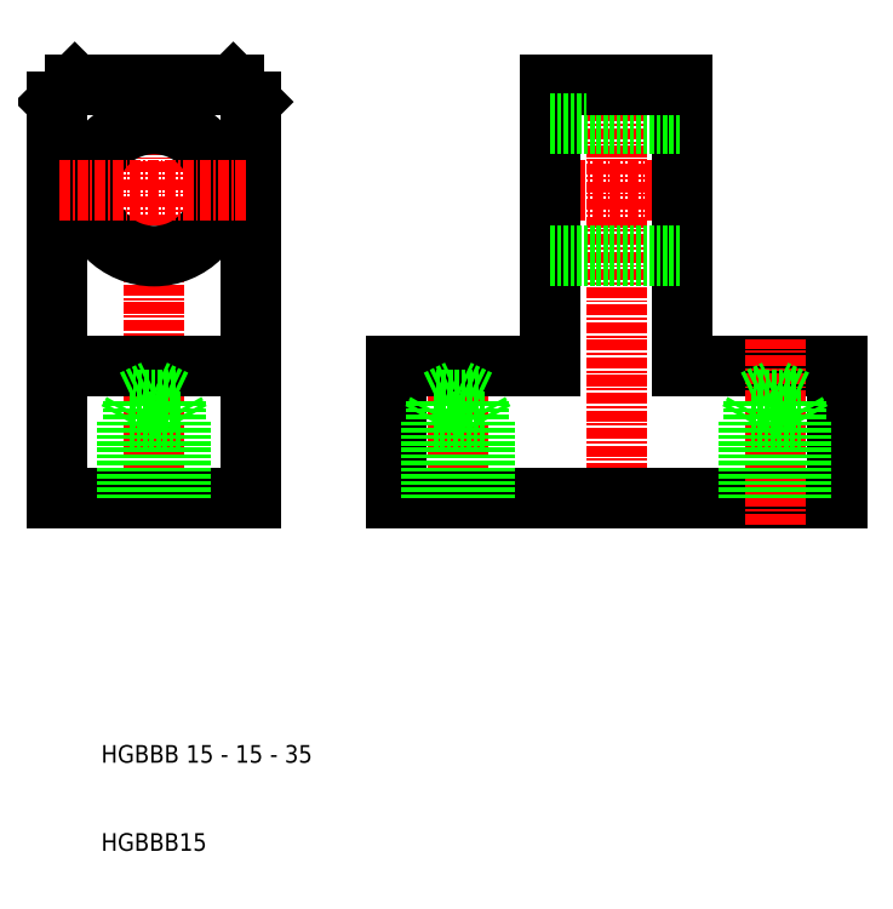
<metadata>
{"format":"dxf","ext":"dxf","renderer":"ezdxf+matplotlib","layout":"modelspace","background":"white","min_lineweight":24,"dpi":150}
</metadata>
<code>
0
SECTION
2
ENTITIES
0
LINE
8
CENTER
10
259.2
20
463.5
30
0
11
237.9
21
463.5
31
0
0
LINE
8
0
10
273.7
20
443.5
30
0
11
256.2
21
443.5
31
0
0
LINE
8
0
10
248.7
20
428.5
30
0
11
273.7
21
428.5
31
0
0
LINE
8
CENTER
10
196.2
20
425.5
30
0
11
196.2
21
478.5
31
0
0
LINE
8
CENTER
10
248.7
20
478.5
30
0
11
248.7
21
425.5
31
0
0
LINE
8
CENTER
10
230.7
20
425.5
30
0
11
230.7
21
446.5
31
0
0
LINE
8
0
10
223.7
20
428.5
30
0
11
223.7
21
443.5
31
0
0
LINE
8
0
10
185.2
20
428.5
30
0
11
185.2
21
473.5
31
0
0
LINE
8
0
10
207.2
20
428.5
30
0
11
207.2
21
473.5
31
0
0
TEXT
8
0
10
190.2
20
388.5
30
0
40
2
1
HGBBB15
0
TEXT
8
0
10
190.2
20
398.5
30
0
40
2
1
HGBBB 15 - 15 - 35
0
LINE
8
0
10
196.2
20
428.5
30
0
11
185.2
21
428.5
31
0
0
LINE
8
0
10
248.7
20
428.5
30
0
11
223.7
21
428.5
31
0
0
LINE
8
0
10
196.2
20
428.5
30
0
11
207.2
21
428.5
31
0
0
LINE
8
0
10
187.2
20
475.5
30
0
11
196.2
21
475.5
31
0
0
CIRCLE
8
0
10
196.2
20
463.5
30
0
40
7.5
0
LINE
8
0
10
185.2
20
473.5
30
0
11
187.2
21
475.5
31
0
0
LINE
8
0
10
223.7
20
443.5
30
0
11
241.2
21
443.5
31
0
0
LINE
8
0
10
207.2
20
443.5
30
0
11
185.2
21
443.5
31
0
0
LINE
8
CENTER
10
206.7
20
463.5
30
0
11
185.2
21
463.5
31
0
0
LINE
8
0
10
205.2
20
475.5
30
0
11
196.2
21
475.5
31
0
0
LINE
8
0
10
207.2
20
473.5
30
0
11
205.2
21
475.5
31
0
0
LINE
8
0
10
241.2
20
443.5
30
0
11
241.2
21
475.5
31
0
0
LINE
8
0
10
256.2
20
443.5
30
0
11
256.2
21
475.5
31
0
0
LINE
8
0
10
241.2
20
456
30
0
11
256.2
21
456
31
0
0
LINE
8
0
10
241.2
20
475.5
30
0
11
248.7
21
475.5
31
0
0
LINE
8
0
10
241.2
20
471
30
0
11
256.2
21
471
31
0
0
LINE
8
0
10
256.2
20
475.5
30
0
11
248.7
21
475.5
31
0
0
LINE
8
CENTER
10
266.7
20
425.5
30
0
11
266.7
21
446.5
31
0
0
LINE
8
0
10
273.7
20
428.5
30
0
11
273.7
21
443.5
31
0
0
LINE
8
0
10
269.7
20
428.5
30
0
11
269.7
21
437.3
31
0
0
LINE
8
0
10
269.1
20
428.5
30
0
11
269.1
21
439.7
31
0
0
LINE
8
0
10
264.3
20
428.5
30
0
11
264.3
21
439.7
31
0
0
LINE
8
0
10
263.7
20
428.5
30
0
11
263.7
21
437.3
31
0
0
LINE
8
0
10
269.1
20
439.7
30
0
11
264.3
21
439.7
31
0
0
LINE
8
0
10
269.1
20
439.7
30
0
11
266.7
21
440.8
31
0
0
LINE
8
0
10
269.7
20
437.3
30
0
11
263.7
21
437.3
31
0
0
LINE
8
0
10
264.3
20
439.7
30
0
11
266.7
21
440.8
31
0
0
LINE
8
0
10
263.7
20
437.3
30
0
11
264.3
21
438.3
31
0
0
LINE
8
0
10
269.7
20
437.3
30
0
11
269.1
21
438.3
31
0
0
LINE
8
0
10
228.3
20
439.7
30
0
11
230.7
21
440.8
31
0
0
LINE
8
0
10
233.7
20
437.3
30
0
11
227.7
21
437.3
31
0
0
LINE
8
0
10
233.1
20
439.7
30
0
11
228.3
21
439.7
31
0
0
LINE
8
0
10
227.7
20
428.5
30
0
11
227.7
21
437.3
31
0
0
LINE
8
0
10
228.3
20
428.5
30
0
11
228.3
21
439.7
31
0
0
LINE
8
0
10
227.7
20
437.3
30
0
11
228.3
21
438.3
31
0
0
LINE
8
0
10
233.1
20
428.5
30
0
11
233.1
21
439.7
31
0
0
LINE
8
0
10
233.7
20
428.5
30
0
11
233.7
21
437.3
31
0
0
LINE
8
0
10
233.1
20
439.7
30
0
11
230.7
21
440.8
31
0
0
LINE
8
0
10
233.7
20
437.3
30
0
11
233.1
21
438.3
31
0
0
LINE
8
0
10
193.8
20
439.7
30
0
11
196.2
21
440.8
31
0
0
LINE
8
0
10
199.2
20
437.3
30
0
11
193.2
21
437.3
31
0
0
LINE
8
0
10
198.6
20
439.7
30
0
11
193.8
21
439.7
31
0
0
LINE
8
0
10
193.2
20
428.5
30
0
11
193.2
21
437.3
31
0
0
LINE
8
0
10
193.8
20
428.5
30
0
11
193.8
21
439.7
31
0
0
LINE
8
0
10
193.2
20
437.3
30
0
11
193.8
21
438.3
31
0
0
LINE
8
0
10
198.6
20
428.5
30
0
11
198.6
21
439.7
31
0
0
LINE
8
0
10
199.2
20
428.5
30
0
11
199.2
21
437.3
31
0
0
LINE
8
0
10
198.6
20
439.7
30
0
11
196.2
21
440.8
31
0
0
LINE
8
0
10
199.2
20
437.3
30
0
11
198.6
21
438.3
31
0
0
ENDSEC
0
EOF

</code>
